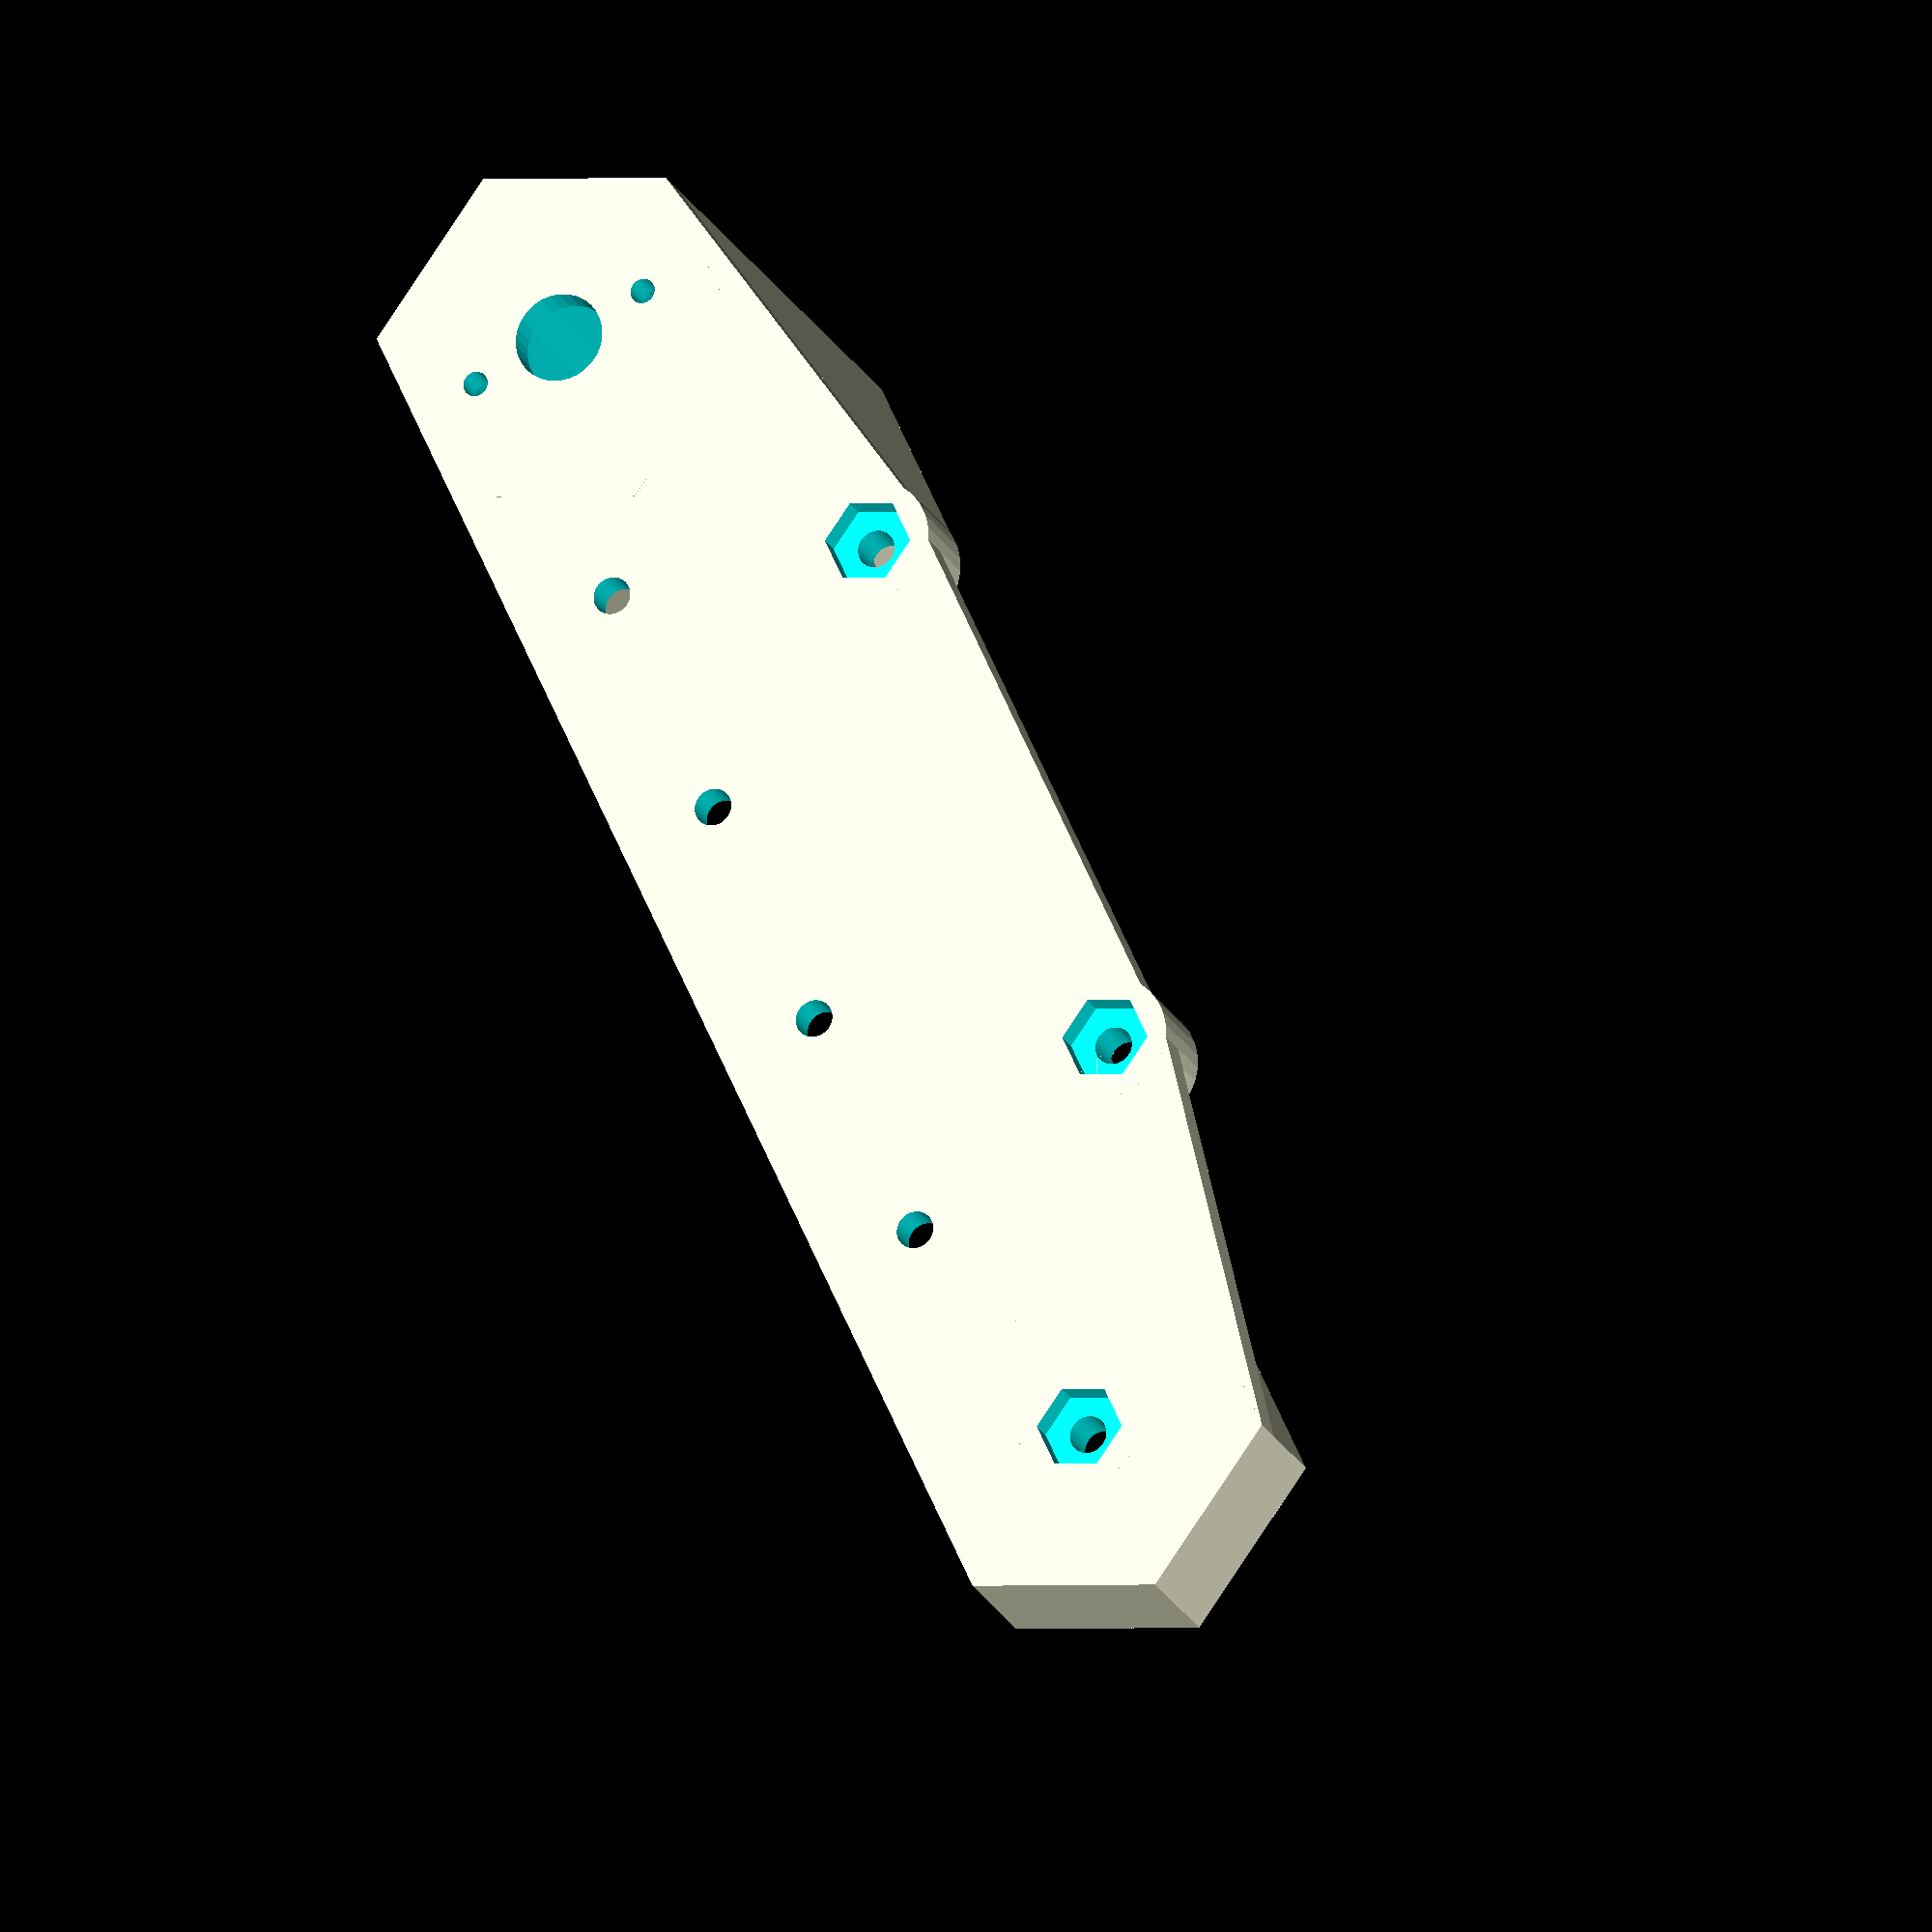
<openscad>
driveWheel = [0,15,0];
idlerWheel1 = [28,0,0];
idlerWheel2 = [75,0,0];
idlerWheel3 = [103,15,0];

wheeldiameter=30;
bodyWidth = 100;

nholes = 5;

module side(){
  difference(){
  union(){
    hull(){
      translate(driveWheel)cylinder(r=15,h=3,$fn=6);
      translate(idlerWheel1)cylinder(r=5,h=3,$fn=6);
      translate(idlerWheel2)cylinder(r=5,h=3,$fn=6);
      translate(idlerWheel3)cylinder(r=15,h=3,$fn=6);
    };
  
    translate([0, 0,0])translate(driveWheel)cylinder(r=15,h=54,$fn=6);
    translate([0, 0,0])translate(idlerWheel1)cylinder(r=5,h=8,$fn=30);
    translate([0, 0,0])translate(idlerWheel2)cylinder(r=5,h=8,$fn=30);
    
    difference(){
      translate([0, 0,0])translate(idlerWheel3)cylinder(r=15,h=11,$fn=6);
      translate([0, 0,3])translate(idlerWheel3)cylinder(r=10.6,h=56,$fn=30);
    }
    
    difference(){
      translate([0, 0,0])translate(idlerWheel3)cylinder(r=10.6,h=13,$fn=30);
      translate([0, 0,3])translate(idlerWheel3)cylinder(r=9,h=55,$fn=30);
    }
    
    
    translate([0, 0,0])translate(idlerWheel3)cylinder(r=5,h=8,$fn=30); 
    //
    // Alignment rail
    x = idlerWheel3[0]-wheeldiameter;
    translate([wheeldiameter/2, 3,3])cube([x,3,15]);
    

  }
  // Differences
  translate([0, 0,3])translate(driveWheel)cylinder(r=11,h=55,$fn=30);
  translate([0, 0,9])translate(driveWheel)cylinder(r=11,h=55,$fn=30);
  translate([0,0,-5])translate(driveWheel)cylinder(r=3.55,h=15,$fn=30);
  translate([0, 7.5,-5])translate(driveWheel)cylinder(r=1,h=15,$fn=30);
  translate([0,-7.5,-5])translate(driveWheel)cylinder(r=1,h=15,$fn=30);
    
  translate([0, 0 ,-5])translate(idlerWheel1)cylinder(r=1.5,h=15,$fn=30);
  translate([0, 0 ,6])translate(idlerWheel1)cylinder(r=2.5,h=15,$fn=30);
  translate([0,0,-0.01])translate(idlerWheel1)cylinder(r=3.5,h=2.2,$fn=6);

  translate([0, 0 ,-5])translate(idlerWheel2)cylinder(r=1.5,h=15,$fn=30);
  translate([0, 0 ,6])translate(idlerWheel2)cylinder(r=2.5,h=15,$fn=30);
  translate([0,0,-0.01])translate(idlerWheel2)cylinder(r=3.5,h=2.2,$fn=6);
  
  translate([0, 0 ,-5])translate(idlerWheel3)cylinder(r=1.5,h=15,$fn=30);
  translate([0,0,-0.01])translate(idlerWheel3)cylinder(r=3.5,h=2.2,$fn=6);
  translate([0, 0 ,6])translate(idlerWheel3)cylinder(r=2.5,h=15,$fn=30);

  
  //


  
  
  // Attachement Holes
  
  for (i = [0:3]){
   x =  51.5 -30 +i*20 ;
   translate([x, 20, -0.1])
   cylinder(r=1.5,h=28, $fn=30);
  }

  for (i = [0:nholes]){
   x = 51.5 -25 +i*10 ;
   //translate([x, 18, -0.1])
   translate([x, 18, 10])
   rotate([90,0,0])
   cylinder(r=1.5,h=28, $fn=30);
  }


  }
}


translate([0,0,-bodyWidth/2])side();
//translate([0,0,bodyWidth/2])mirror([0,0,1])side();

</openscad>
<views>
elev=198.7 azim=294.4 roll=341.9 proj=o view=wireframe
</views>
